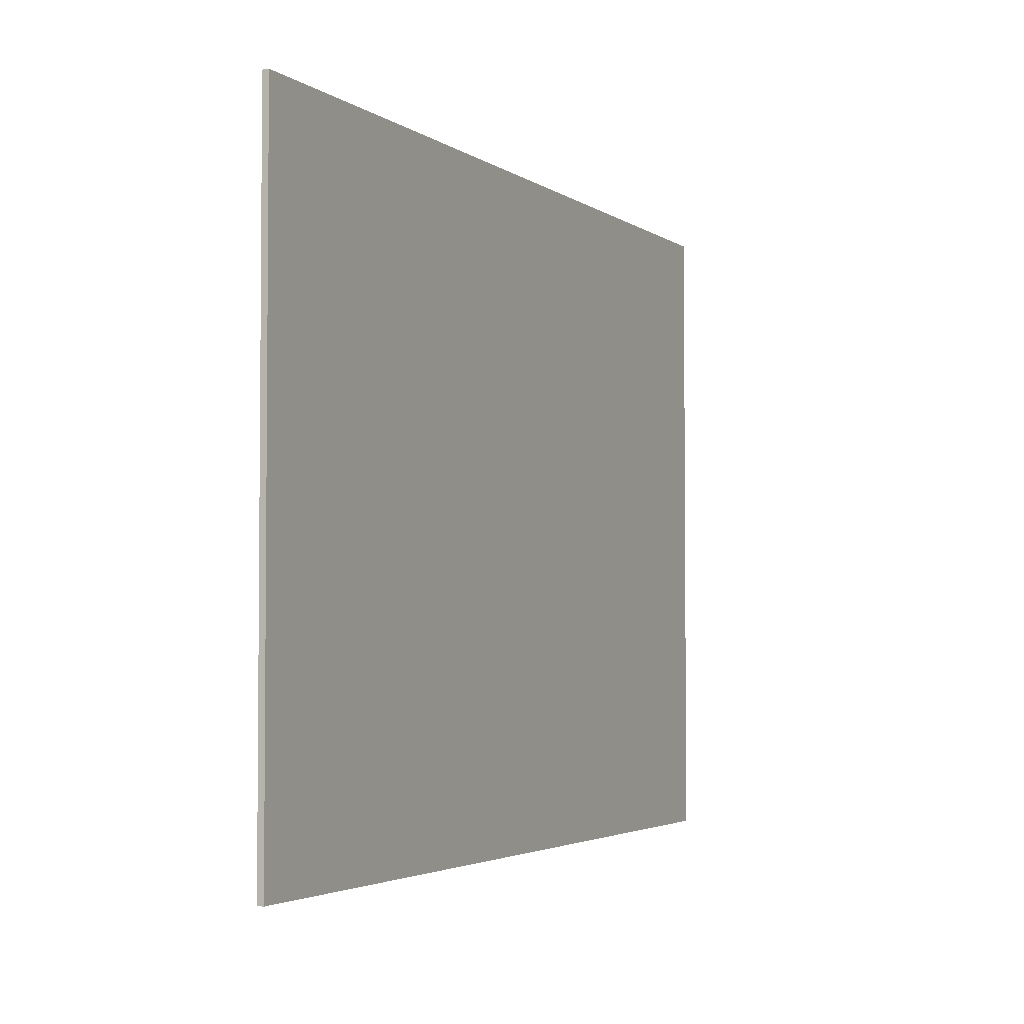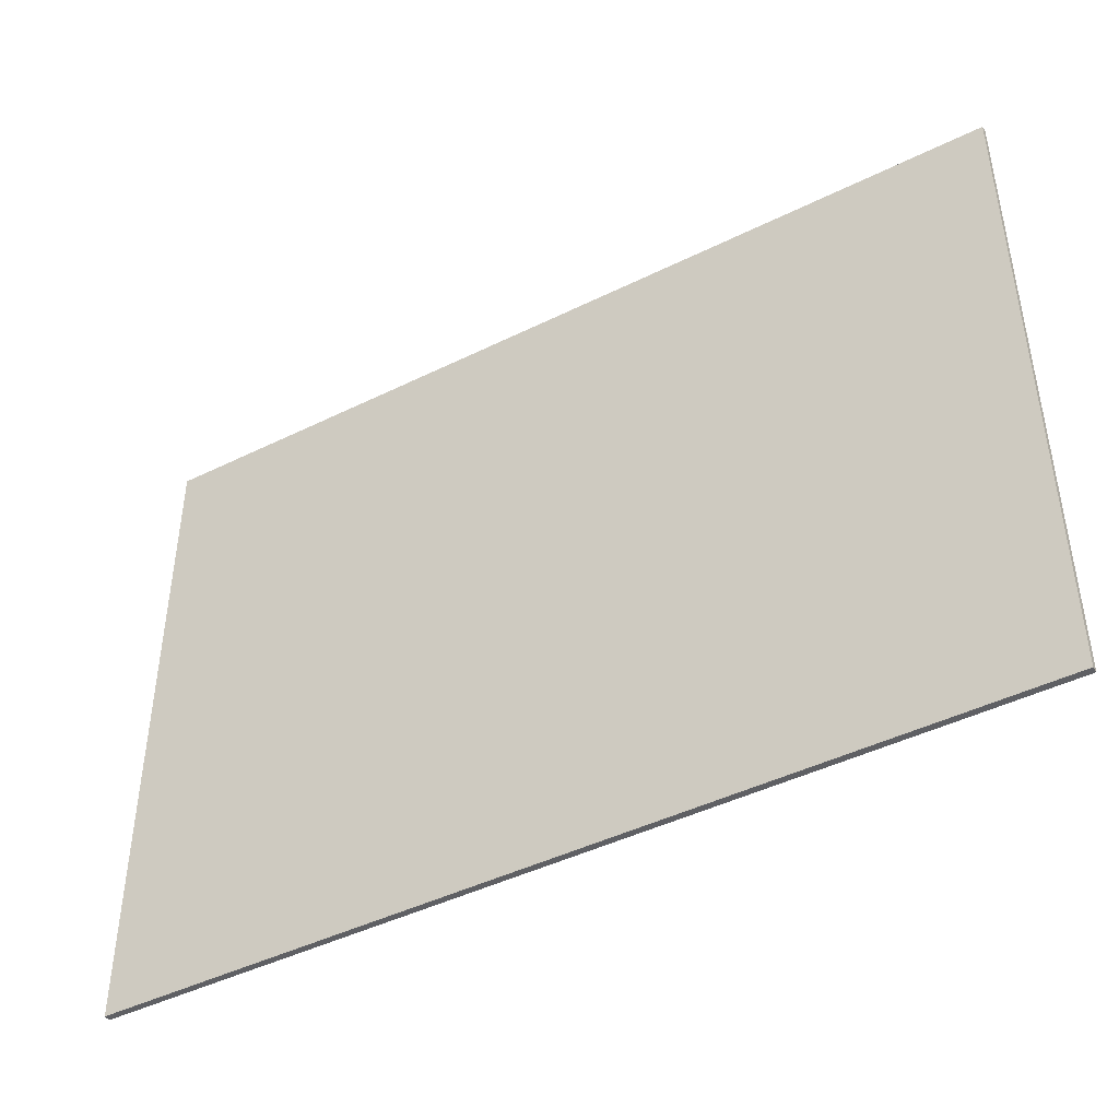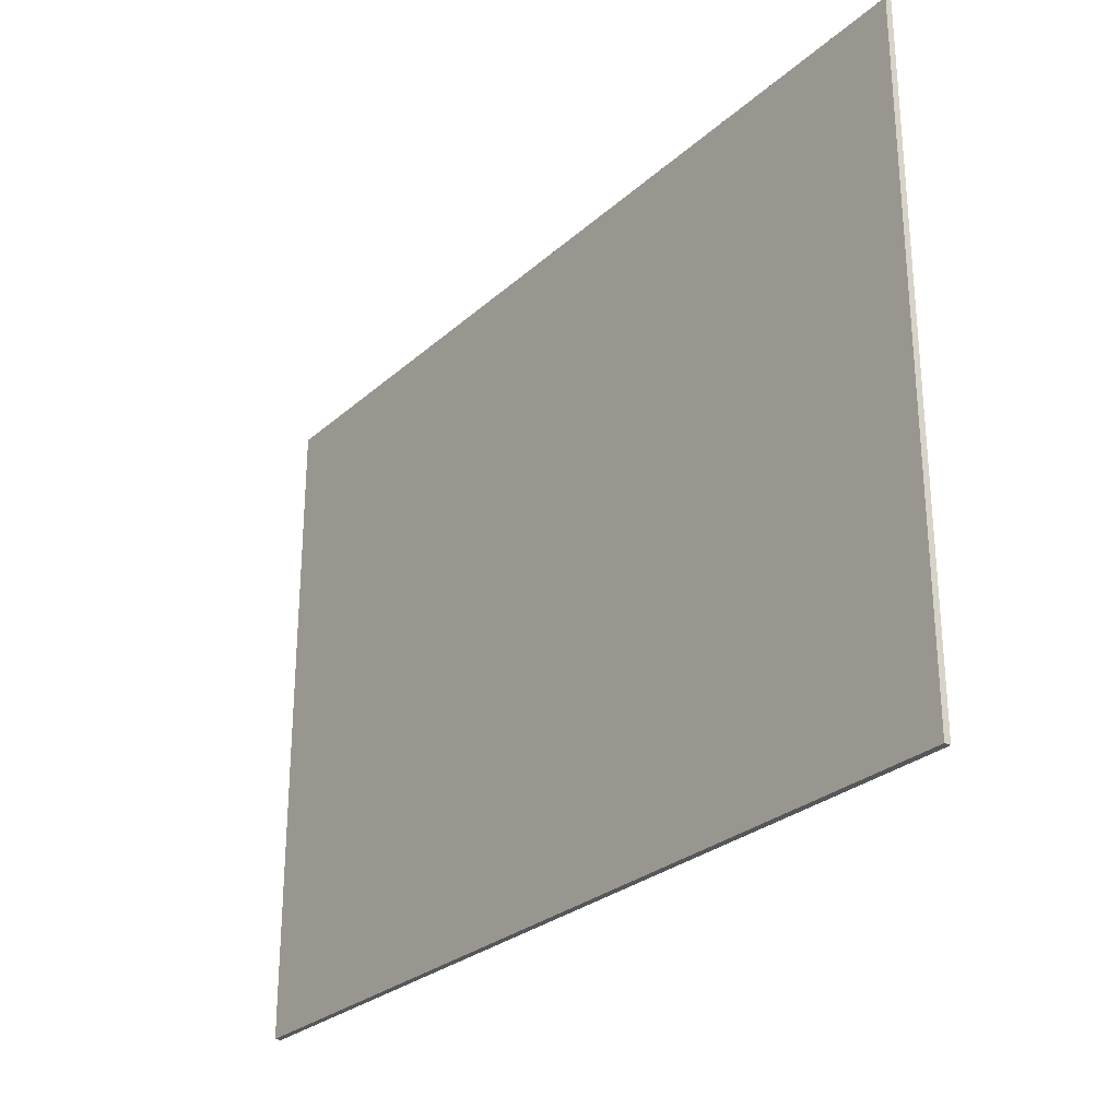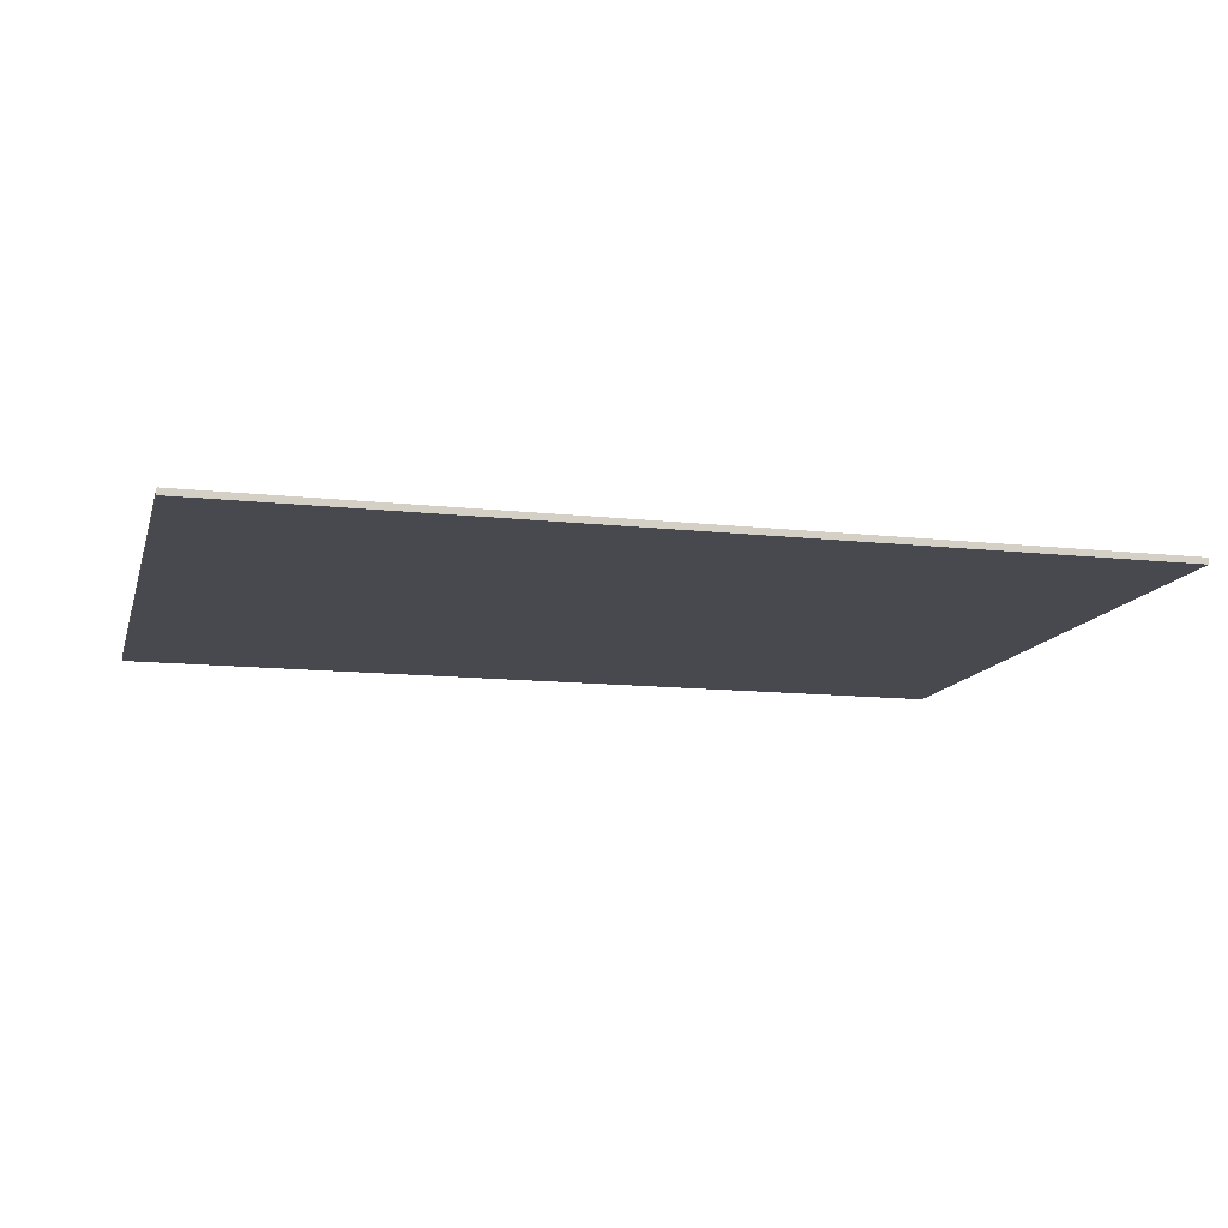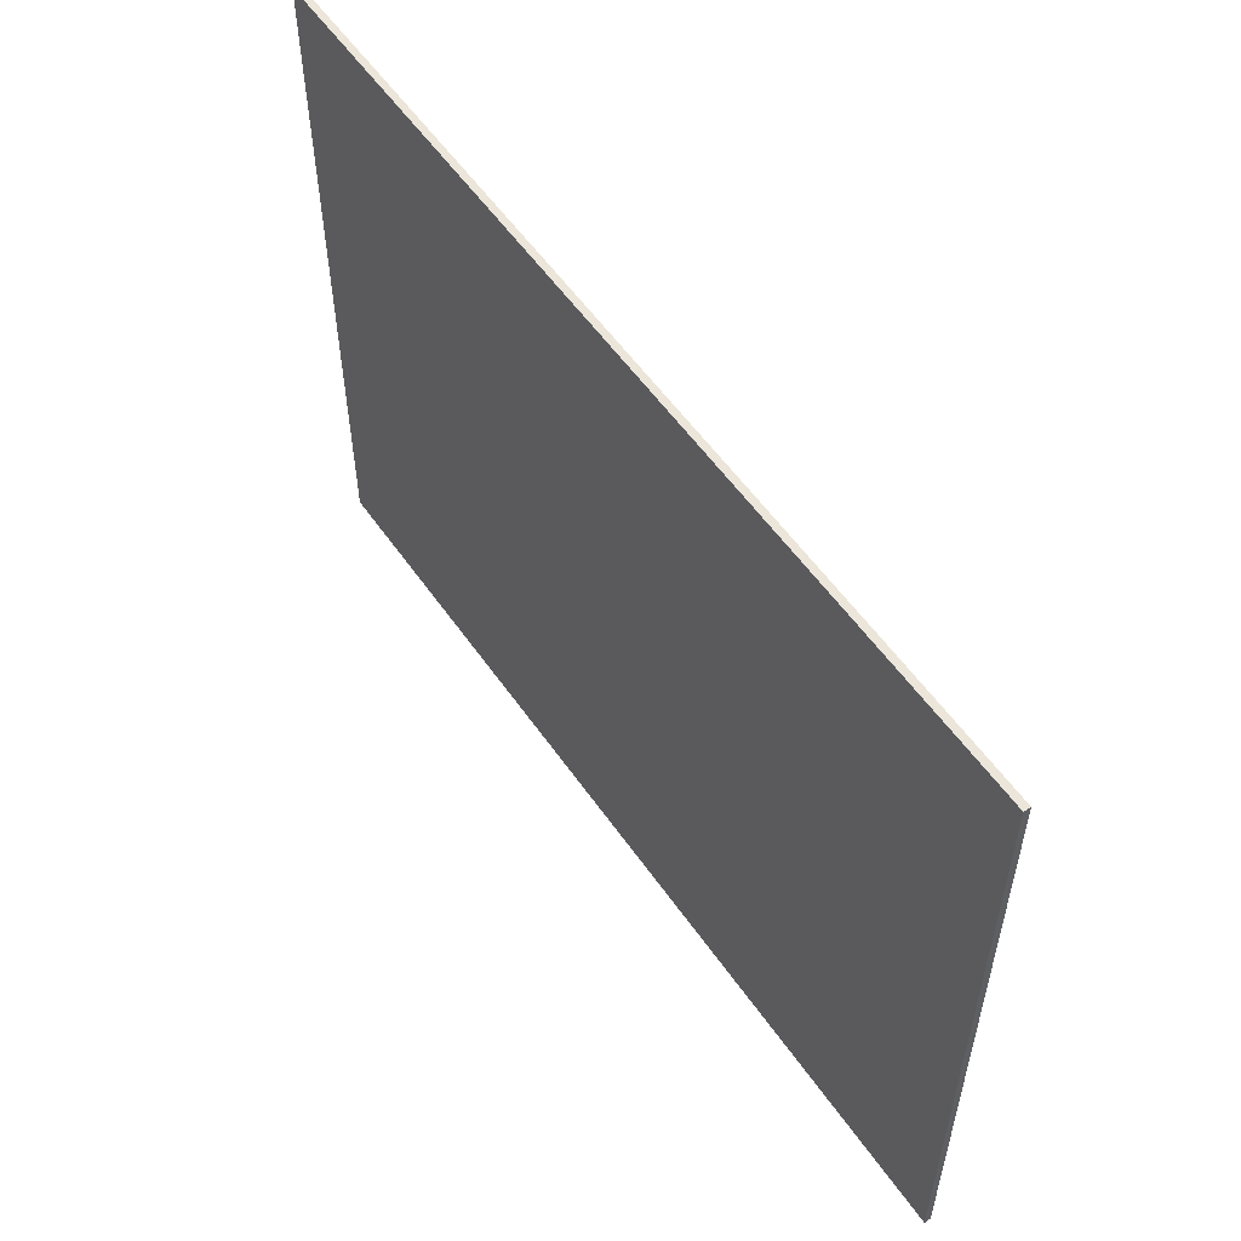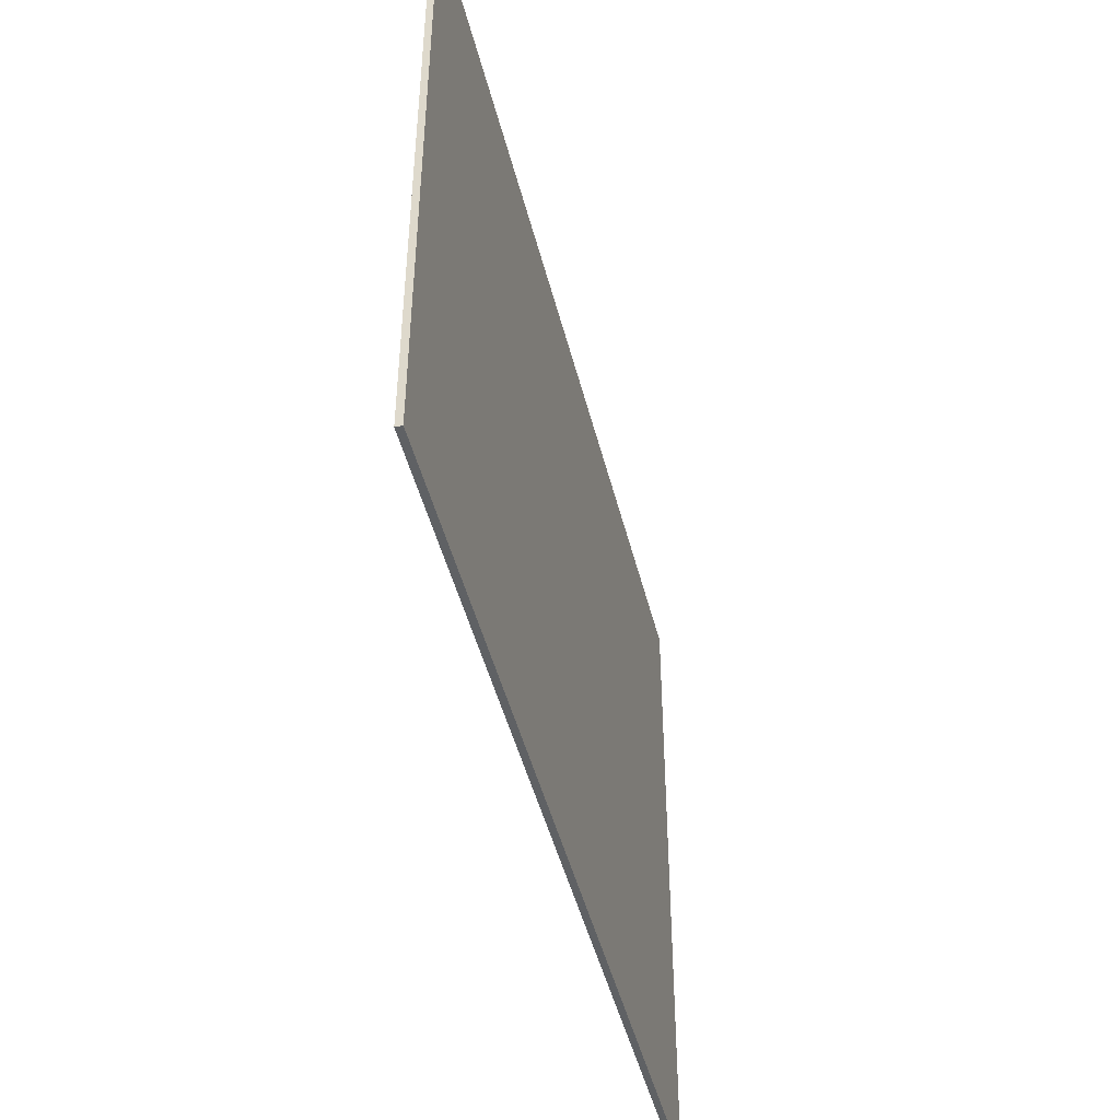
<metadata>
{"format":"obj","ext":"obj","renderer":"f3d","projection":"perspective","resolution":1024,"background":"white","views":[{"elev":-3.2,"azim":115.9,"up":"+Y"},{"elev":-44.2,"azim":30.1,"up":"+Y"},{"elev":-27.4,"azim":-126.8,"up":"+Y"},{"elev":-12.7,"azim":-14.3,"up":"+Z"},{"elev":55.3,"azim":55.8,"up":"+Y"},{"elev":-46.5,"azim":-76.2,"up":"+Y"}]}
</metadata>
<code>
o Ground_Plane.001
v 10.25 5.577 0
v 10.25 -5.577 0
v -4.904 -5.577 0
v -4.904 5.577 0
v 10.25 5.577 -0.1075
v 10.25 -5.577 -0.1075
v -4.904 -5.577 -0.1075
v -4.904 5.577 -0.1075
v 10.25 5.577 0
v 10.25 -5.577 0
v 10.25 5.577 -0.1075
v 10.25 -5.577 -0.1075
f 1 2 3 4
f 5 8 7 6
f 3 2 6 7
f 2 1 9 10
f 10 9 11 12
f 6 2 10 12
f 1 5 11 9
f 5 6 12 11
f 4 3 7 8
f 8 4 9 11
f 7 3 10 12

</code>
